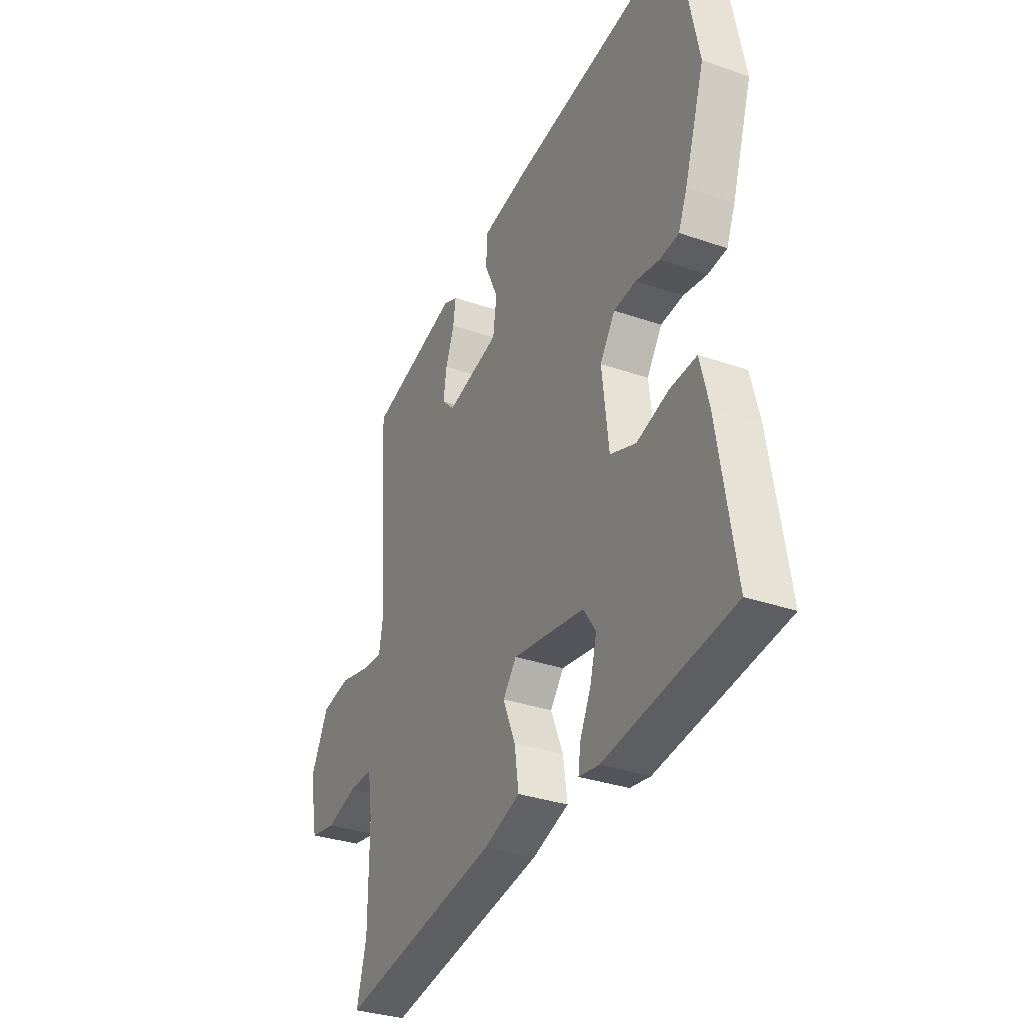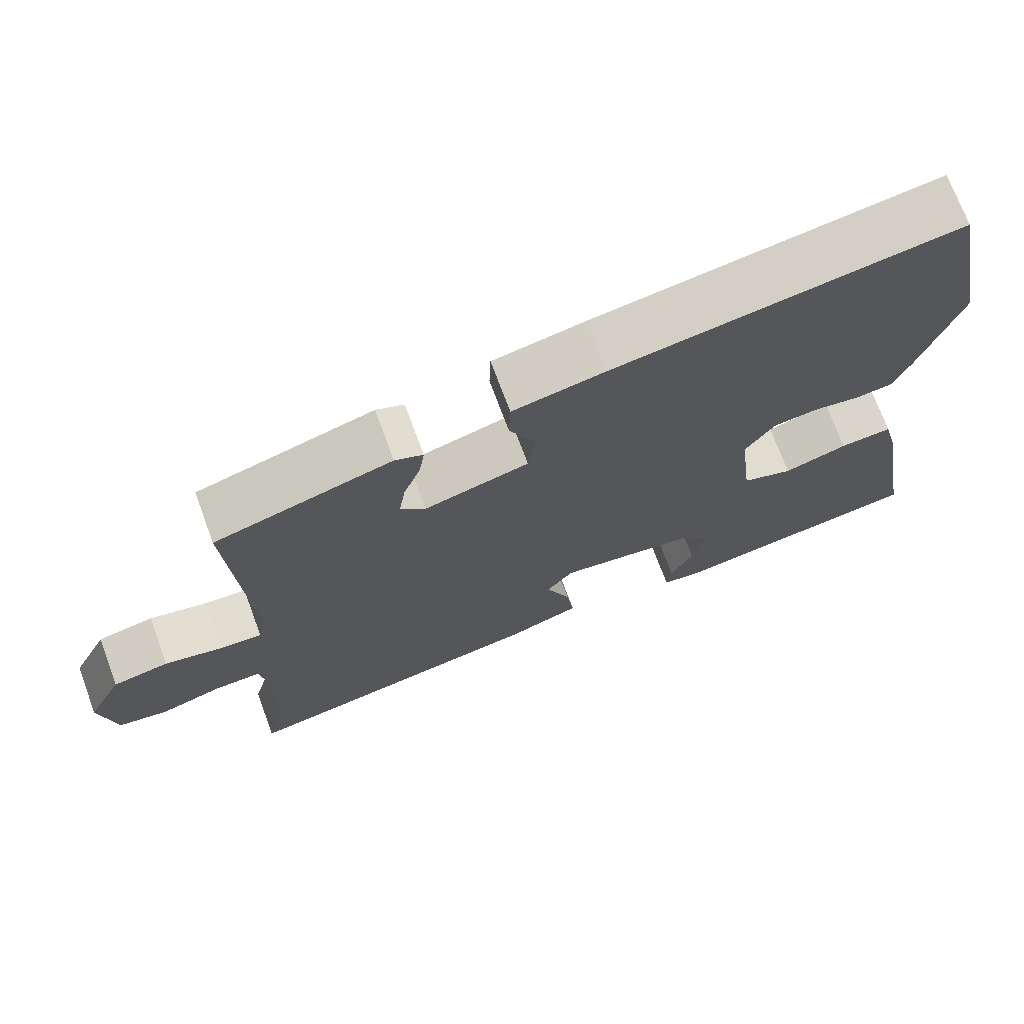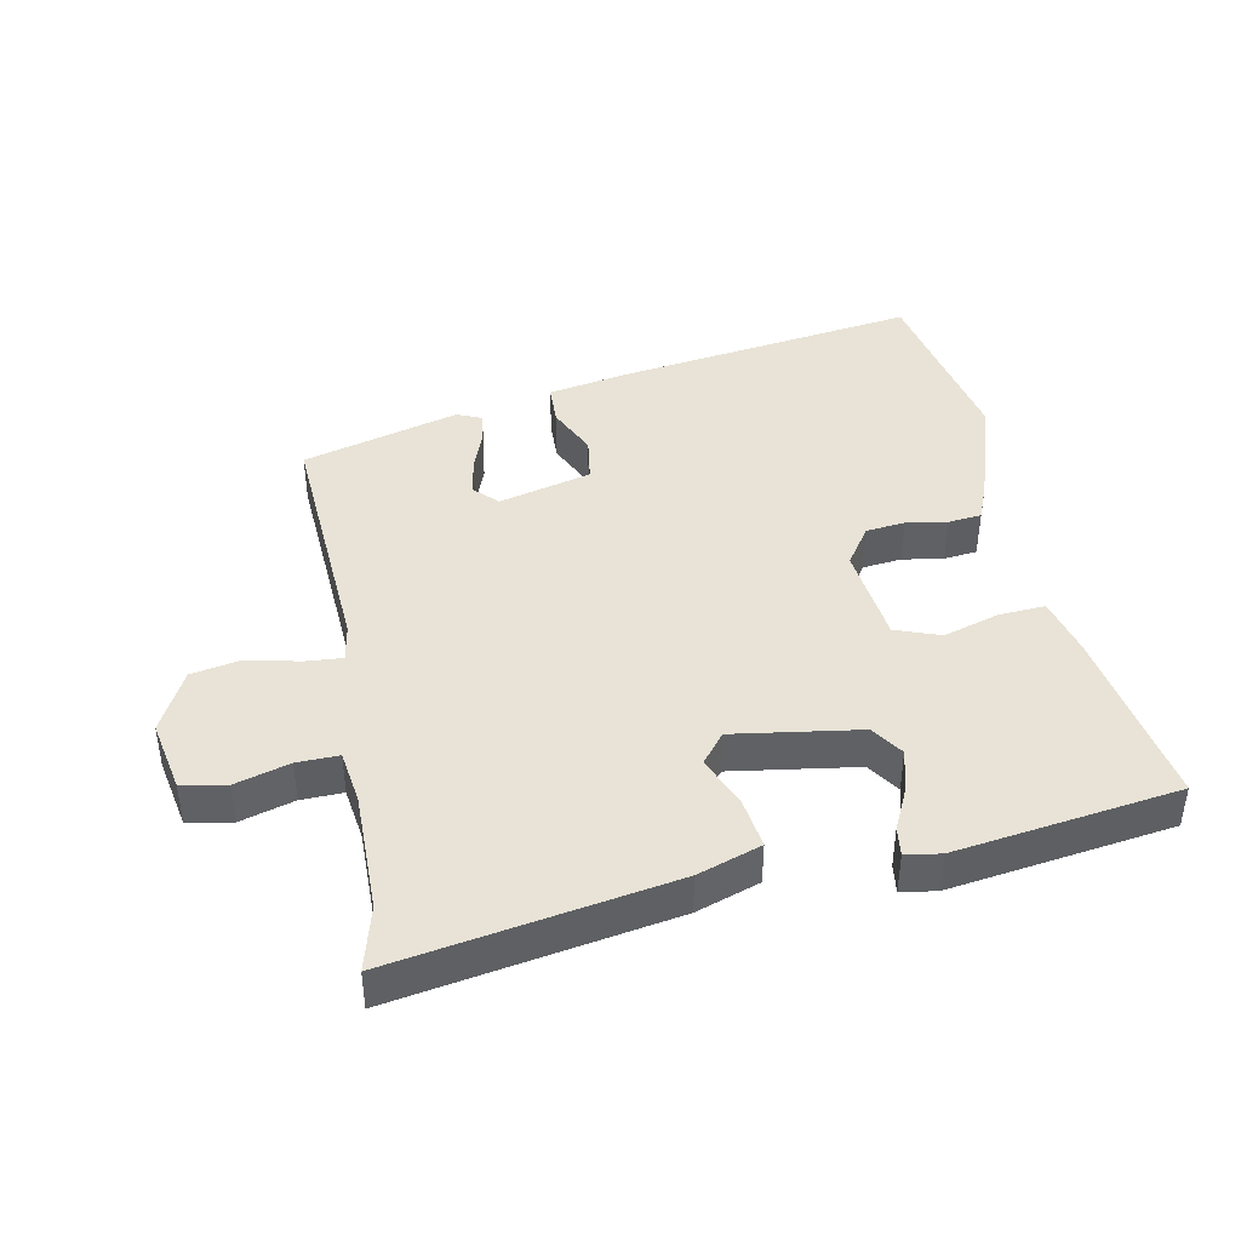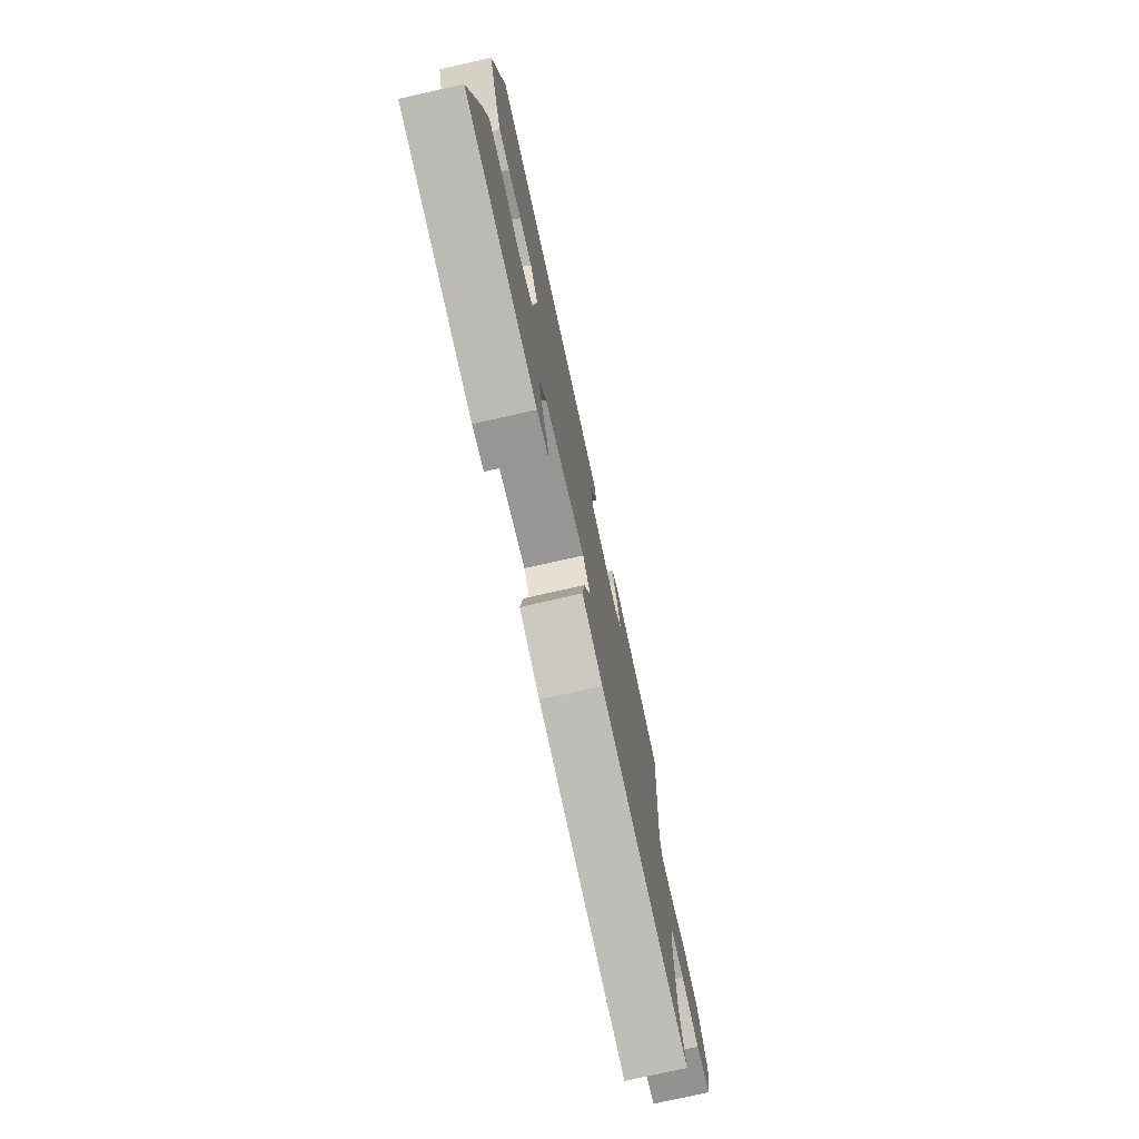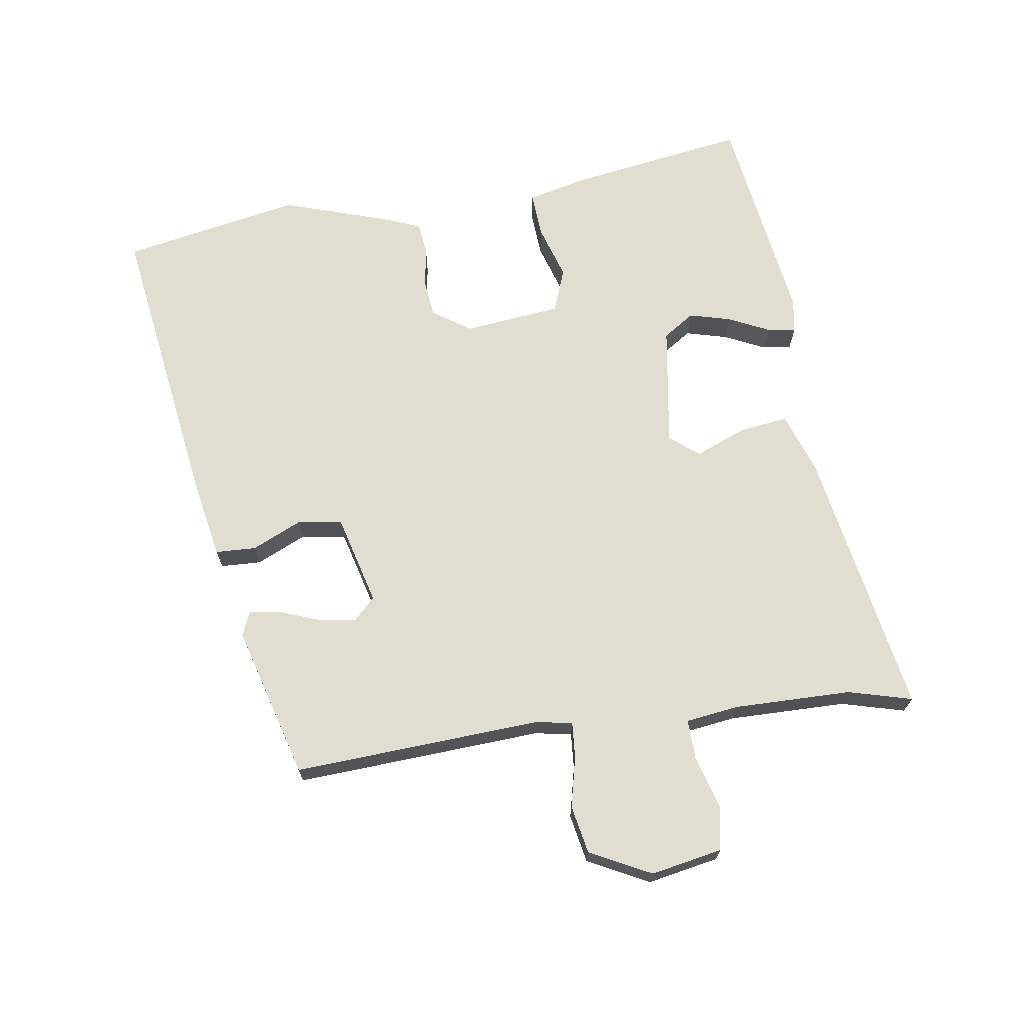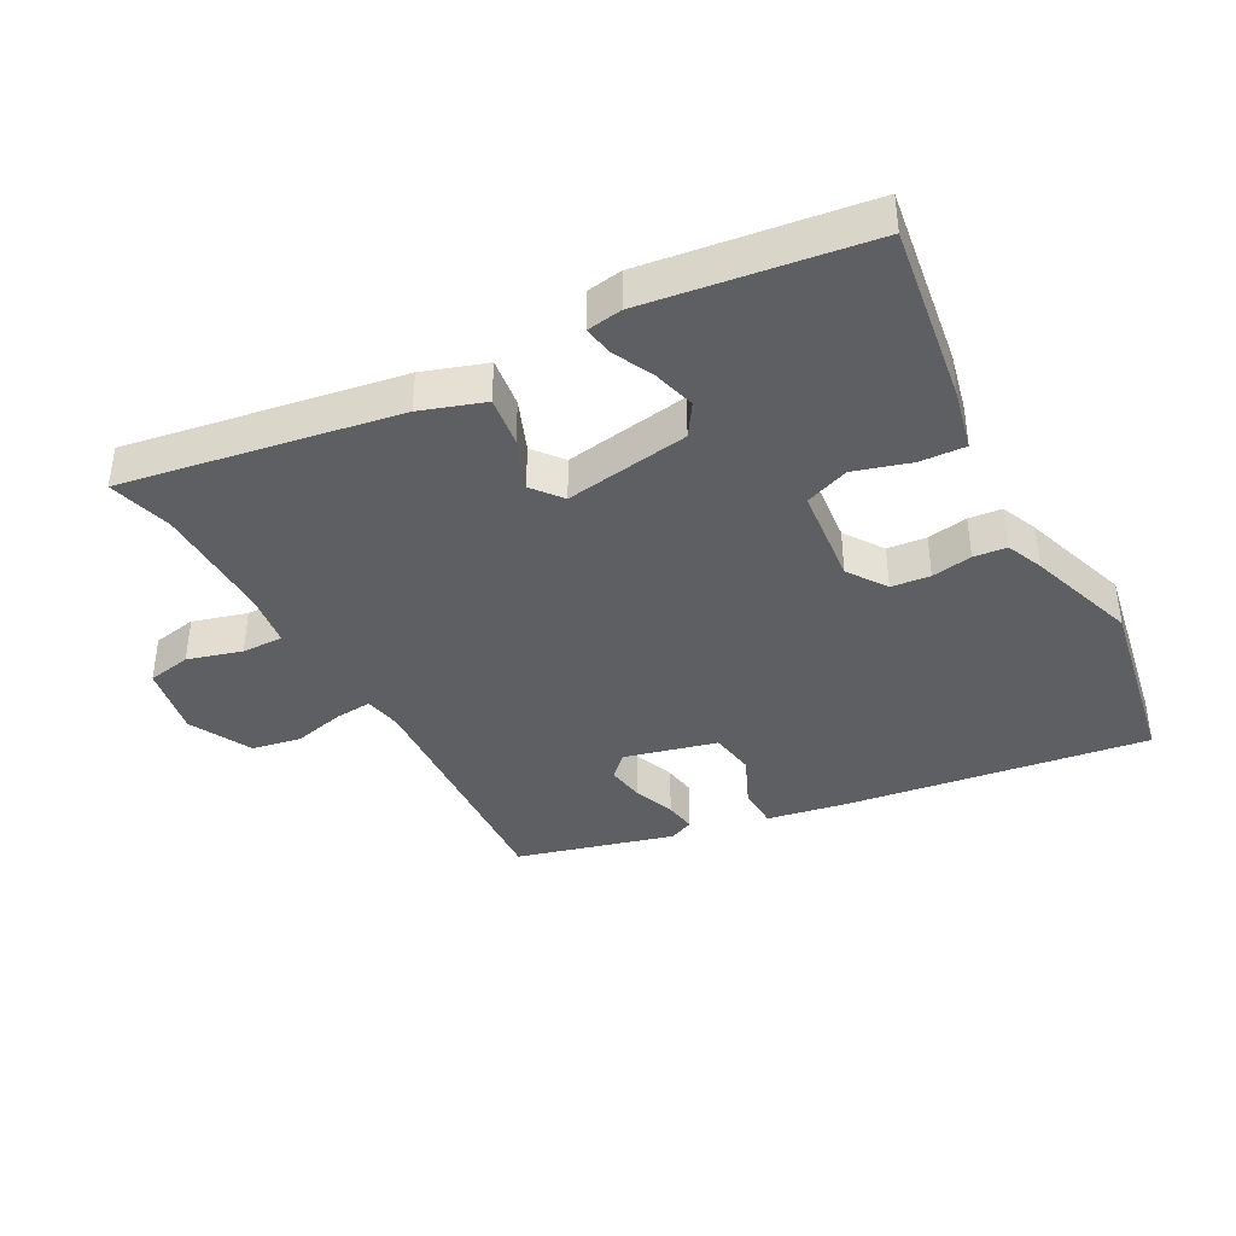
<metadata>
{"format":"obj","ext":"obj","renderer":"f3d","projection":"perspective","resolution":1024,"background":"white","views":[{"elev":-32.5,"azim":-115.9,"up":"+Z"},{"elev":71.7,"azim":159.7,"up":"+Z"},{"elev":41.9,"azim":169.2,"up":"+Y"},{"elev":-75.8,"azim":-77.3,"up":"+Z"},{"elev":68.7,"azim":81.9,"up":"+Y"},{"elev":-39.5,"azim":-150.8,"up":"+Y"}]}
</metadata>
<code>
v -0.557 0.07 -0.486
v -0.511 0.07 -0.205
v -0.488 0.07 -0.113
v -0.417 0.07 -0.118
v -0.331 0.07 -0.145
v -0.262 0.07 -0.12
v -0.244 0.07 0.033
v -0.284 0.07 0.093
v -0.344 0.07 0.1
v -0.407 0.07 0.09
v -0.458 0.07 0.096
v -0.481 0.07 0.153
v -0.535 0.07 0.323
v -0.479 0.07 0.604
v -0.015 0.07 0.533
v 0.109 0.07 0.509
v 0.111 0.07 0.445
v 0.075 0.07 0.367
v 0.085 0.07 0.297
v 0.227 0.07 0.259
v 0.261 0.07 0.293
v 0.252 0.07 0.352
v 0.229 0.07 0.415
v 0.222 0.07 0.464
v 0.26 0.07 0.48
v 0.5 0.07 0.411
v 0.475 0.07 0.022
v 0.485 0.07 -0.036
v 0.542 0.07 -0.032
v 0.621 0.07 -0.014
v 0.697 0.07 -0.029
v 0.745 0.07 -0.125
v 0.723 0.07 -0.237
v 0.655 0.07 -0.249
v 0.572 0.07 -0.224
v 0.508 0.07 -0.222
v 0.496 0.07 -0.305
v 0.497 0.07 -0.49
v 0.523 0.07 -0.59
v 0.1 0.07 -0.514
v 0.003 0.07 -0.48
v 0.014 0.07 -0.403
v 0.047 0.07 -0.323
v 0.011 0.07 -0.277
v -0.182 0.07 -0.305
v -0.215 0.07 -0.354
v -0.198 0.07 -0.42
v -0.168 0.07 -0.484
v -0.162 0.07 -0.529
v -0.216 0.07 -0.537
v -0.557 0 -0.486
v -0.511 0 -0.205
v -0.488 0 -0.113
v -0.417 0 -0.118
v -0.331 0 -0.145
v -0.262 0 -0.12
v -0.244 0 0.033
v -0.284 0 0.093
v -0.344 0 0.1
v -0.407 0 0.09
v -0.458 0 0.096
v -0.481 0 0.153
v -0.535 0 0.323
v -0.479 0 0.604
v -0.015 0 0.533
v 0.109 0 0.509
v 0.111 0 0.445
v 0.075 0 0.367
v 0.085 0 0.297
v 0.227 0 0.259
v 0.261 0 0.293
v 0.252 0 0.352
v 0.229 0 0.415
v 0.222 0 0.464
v 0.26 0 0.48
v 0.5 0 0.411
v 0.475 0 0.022
v 0.485 0 -0.036
v 0.542 0 -0.032
v 0.621 0 -0.014
v 0.697 0 -0.029
v 0.745 0 -0.125
v 0.723 0 -0.237
v 0.655 0 -0.249
v 0.572 0 -0.224
v 0.508 0 -0.222
v 0.496 0 -0.305
v 0.497 0 -0.49
v 0.523 0 -0.59
v 0.1 0 -0.514
v 0.003 0 -0.48
v 0.014 0 -0.403
v 0.047 0 -0.323
v 0.011 0 -0.277
v -0.182 0 -0.305
v -0.215 0 -0.354
v -0.198 0 -0.42
v -0.168 0 -0.484
v -0.162 0 -0.529
v -0.216 0 -0.537
f 47 48 49 50
f 46 47 50 1
f 45 46 1 2
f 44 45 2 3
f 40 41 42 43
f 38 39 40 43
f 37 38 43 44
f 36 37 44
f 32 33 34 35
f 32 35 36
f 29 30 31 32
f 28 29 32 36
f 27 28 36 44
f 22 23 24 25
f 21 22 25 26
f 20 21 26 27
f 15 16 17 18
f 15 18 19
f 14 15 19
f 13 14 19
f 9 10 11 12
f 8 9 12 13
f 44 3 4 5
f 44 5 6
f 27 44 6 7
f 20 27 7 8
f 8 13 19 20
f 100 99 98 97
f 51 100 97 96
f 52 51 96 95
f 53 52 95 94
f 93 92 91 90
f 93 90 89 88
f 94 93 88 87
f 94 87 86
f 85 84 83 82
f 86 85 82
f 82 81 80 79
f 86 82 79 78
f 94 86 78 77
f 75 74 73 72
f 76 75 72 71
f 77 76 71 70
f 68 67 66 65
f 69 68 65
f 69 65 64
f 69 64 63
f 62 61 60 59
f 63 62 59 58
f 55 54 53 94
f 56 55 94
f 57 56 94 77
f 58 57 77 70
f 70 69 63 58
f 1 51 52 2
f 2 52 53 3
f 3 53 54 4
f 4 54 55 5
f 5 55 56 6
f 6 56 57 7
f 7 57 58 8
f 8 58 59 9
f 9 59 60 10
f 10 60 61 11
f 11 61 62 12
f 12 62 63 13
f 13 63 64 14
f 14 64 65 15
f 15 65 66 16
f 16 66 67 17
f 17 67 68 18
f 18 68 69 19
f 19 69 70 20
f 20 70 71 21
f 21 71 72 22
f 22 72 73 23
f 23 73 74 24
f 24 74 75 25
f 25 75 76 26
f 26 76 77 27
f 27 77 78 28
f 28 78 79 29
f 29 79 80 30
f 30 80 81 31
f 31 81 82 32
f 32 82 83 33
f 33 83 84 34
f 34 84 85 35
f 35 85 86 36
f 36 86 87 37
f 37 87 88 38
f 38 88 89 39
f 39 89 90 40
f 40 90 91 41
f 41 91 92 42
f 42 92 93 43
f 43 93 94 44
f 44 94 95 45
f 45 95 96 46
f 46 96 97 47
f 47 97 98 48
f 48 98 99 49
f 49 99 100 50
f 50 100 51 1

</code>
